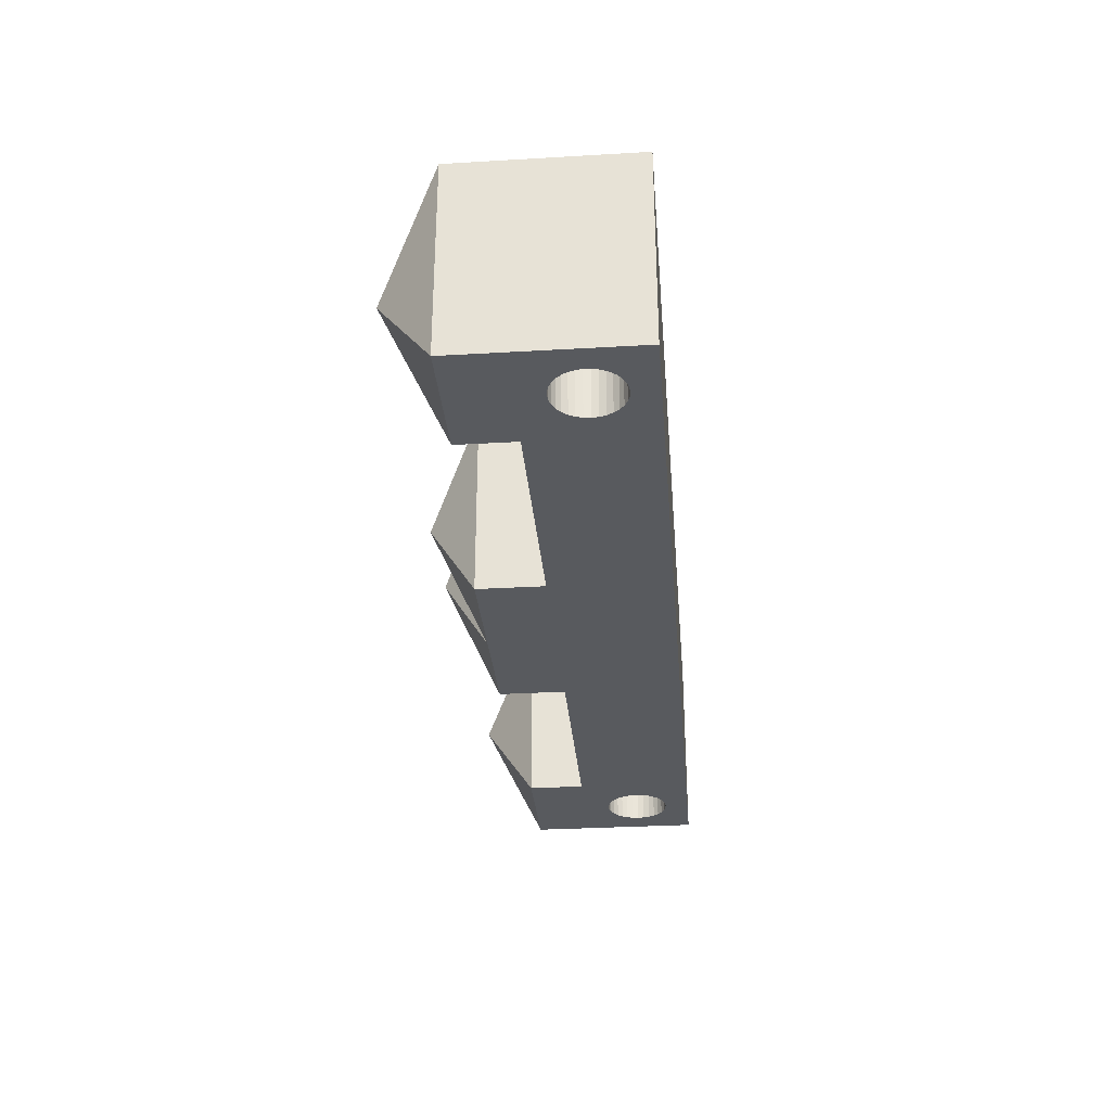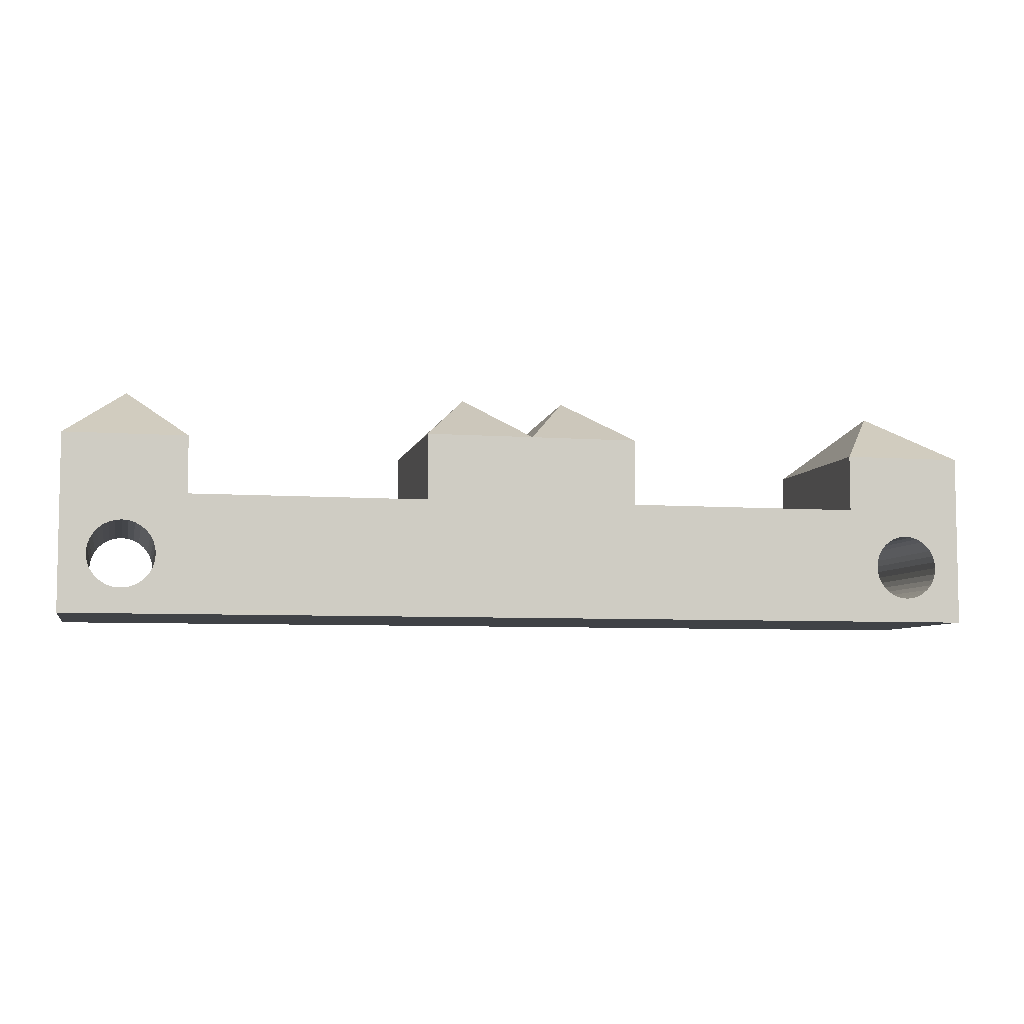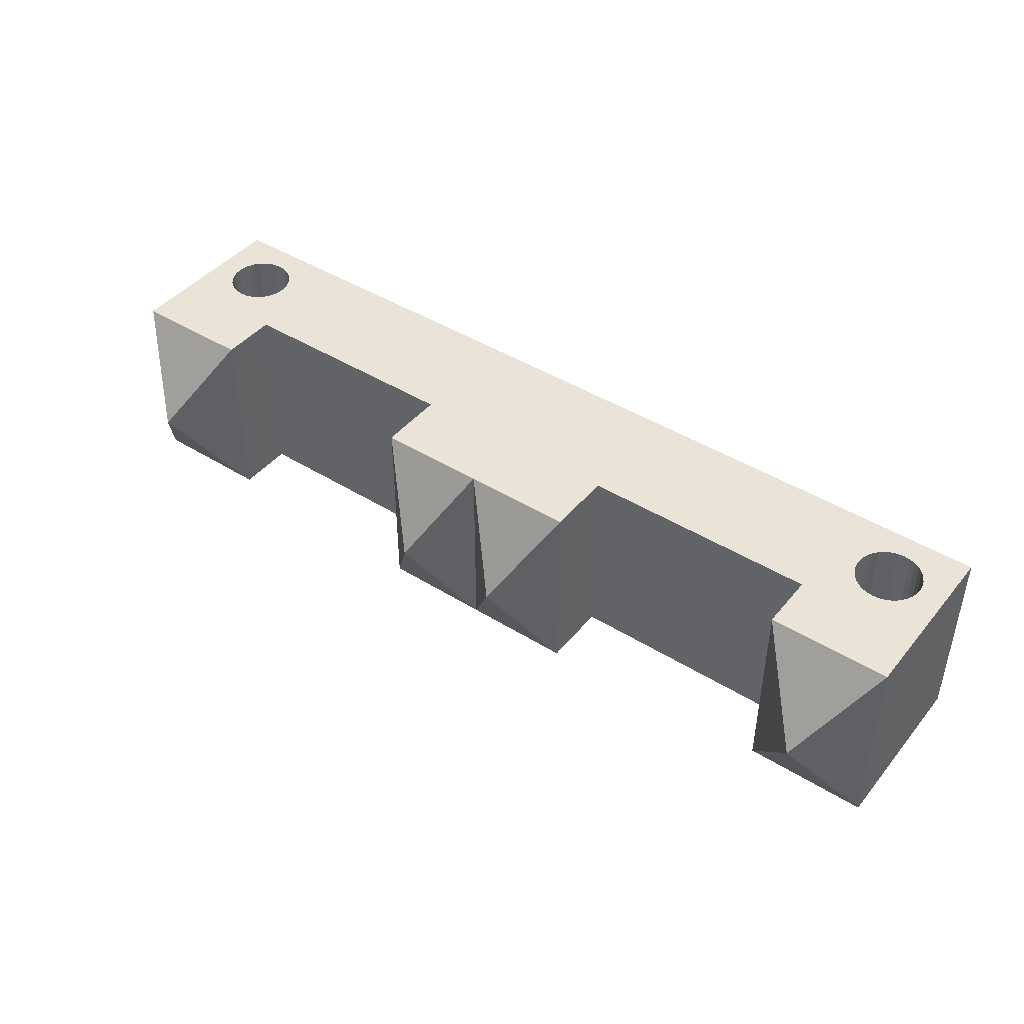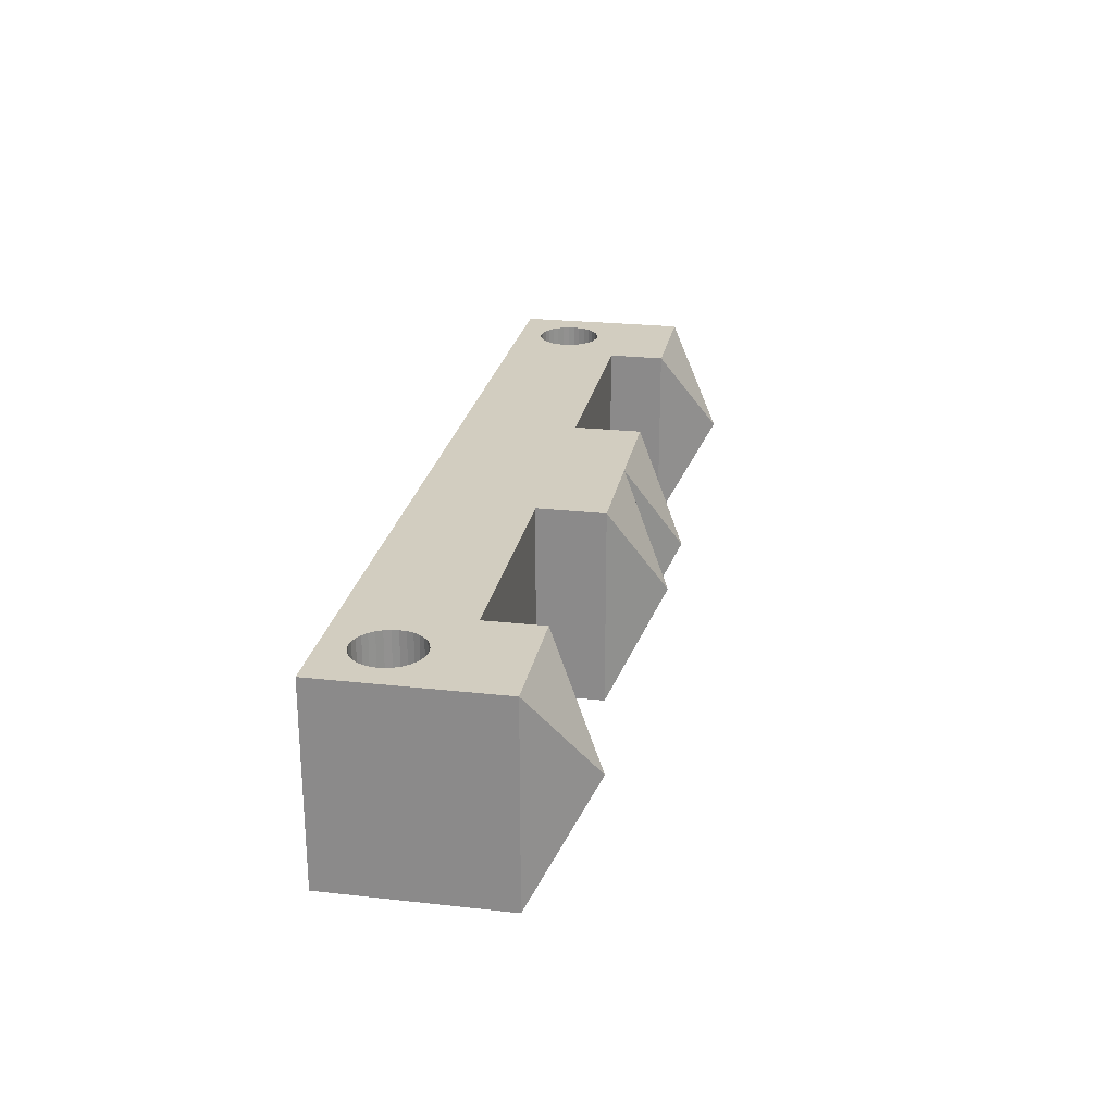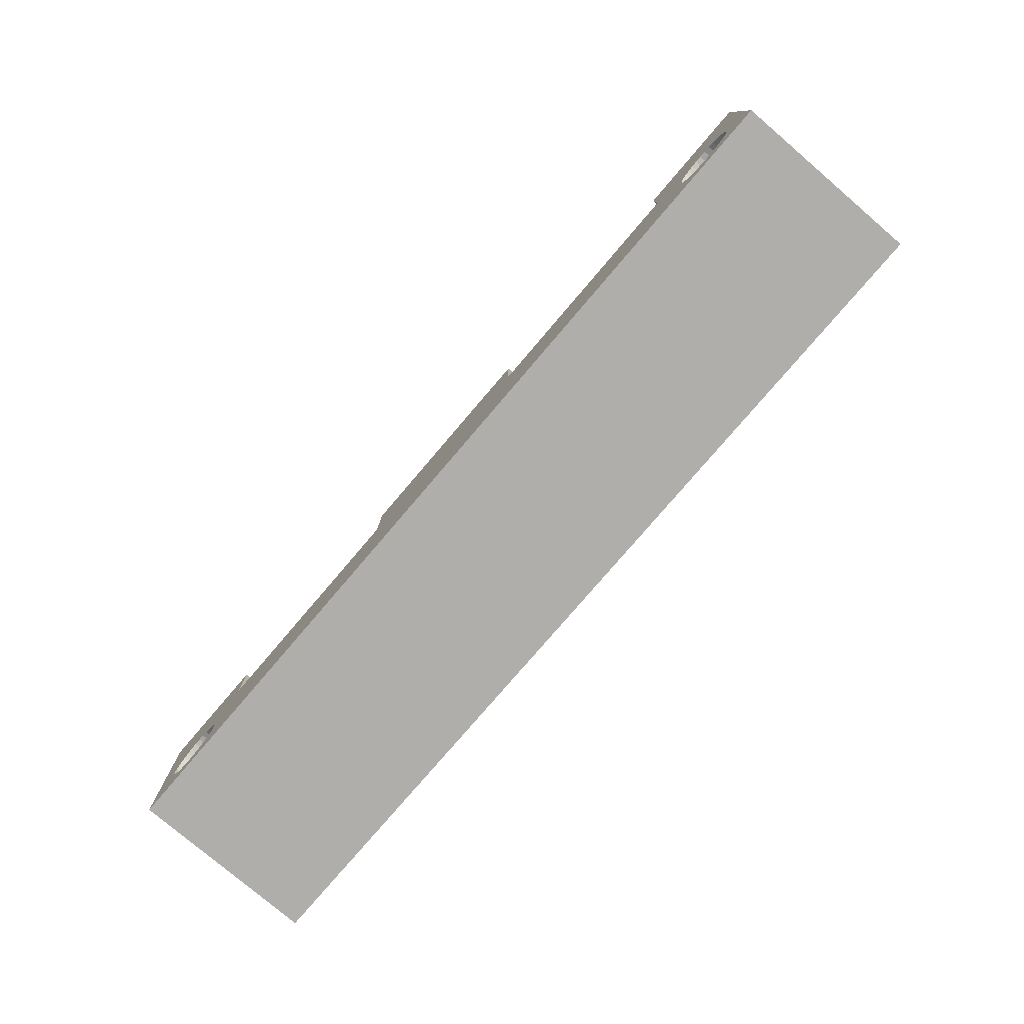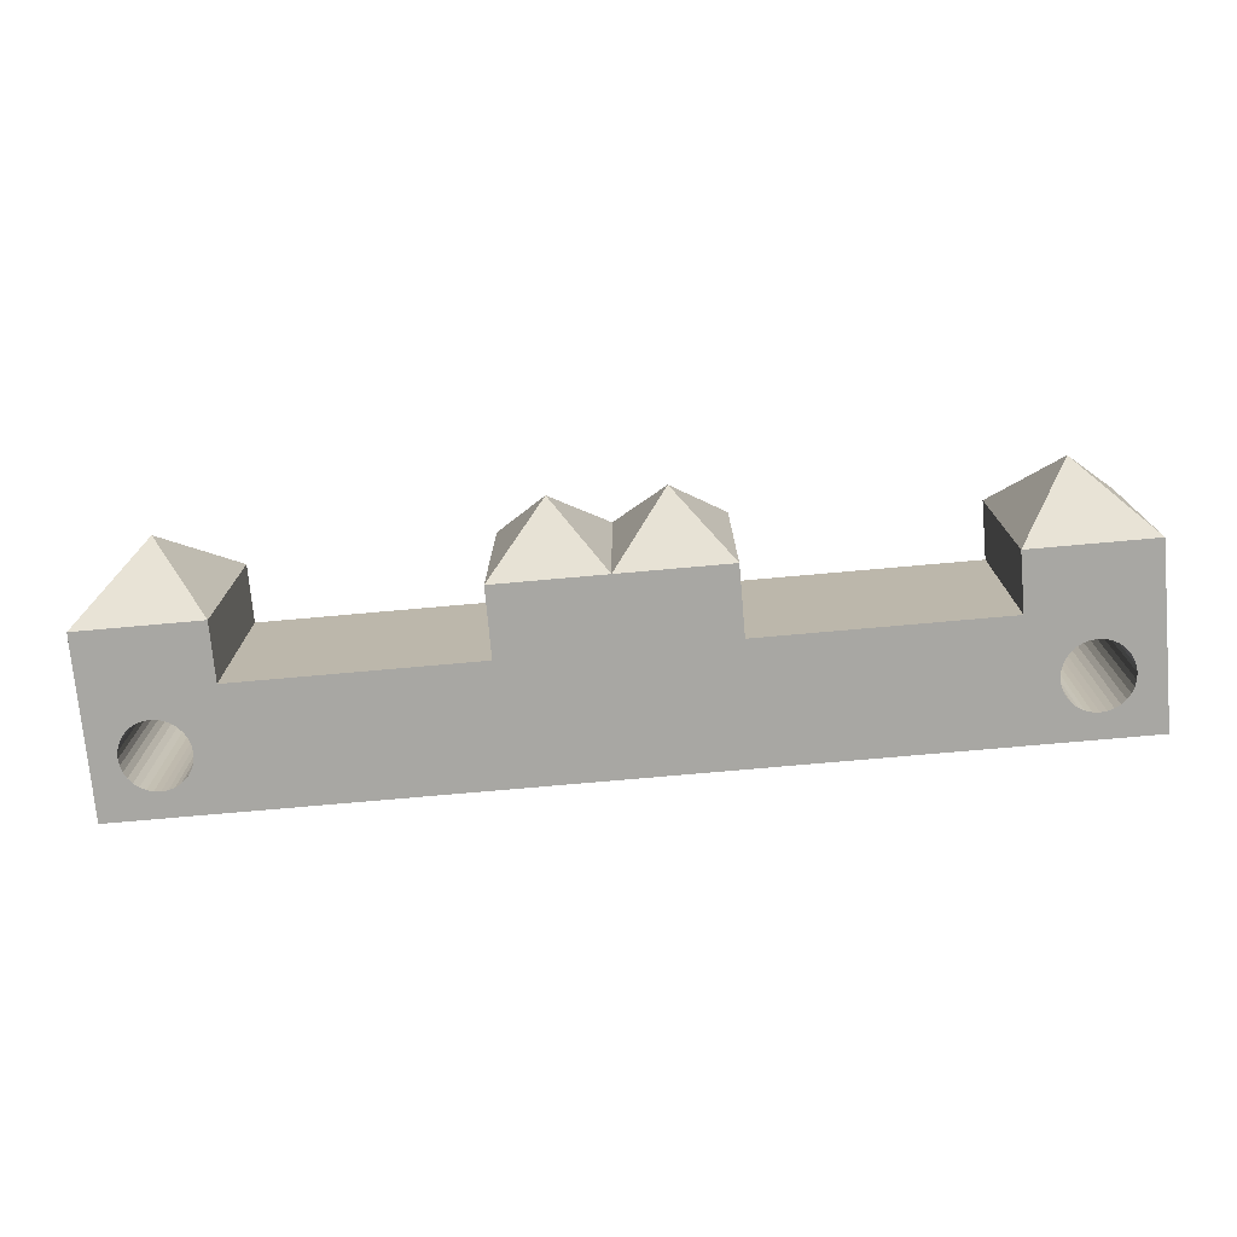
<metadata>
{"format":"obj","ext":"obj","renderer":"f3d","projection":"perspective","resolution":1024,"background":"white","views":[{"elev":-30.9,"azim":-85.2,"up":"+Z"},{"elev":-6.3,"azim":167.6,"up":"+Y"},{"elev":43.5,"azim":-143.7,"up":"+Z"},{"elev":24.4,"azim":100.4,"up":"+Z"},{"elev":-77.9,"azim":49.5,"up":"+Y"},{"elev":-74.5,"azim":-174.9,"up":"+Z"}]}
</metadata>
<code>
o Cube
v 2.969 7.3e-05 -0.243
v 2.969 7.3e-05 1
v 2.969 0.7493 -0.243
v 2.969 0.7493 1
v 2.199 7.3e-05 -0.243
v 2.199 7.3e-05 1
v 2.199 0.7493 -0.243
v 2.199 0.7493 1
v 2.584 1.473 0.3785
v 2.969 1.113 -0.243
v 2.969 1.113 1
v 2.199 1.113 -0.243
v 2.199 1.113 1
v 0.6895 7.3e-05 -0.243
v 0.6895 7.3e-05 1
v 0.6895 0.7493 -0.243
v 0.6895 0.7493 1
v 0.6895 1.174 -0.243
v 0.6895 1.174 1
v 0.3447 1.504 0.3785
v 2.514 0.5622 -0.243
v 2.514 0.5622 1
v 2.594 0.5781 -0.243
v 2.594 0.5781 1
v 2.553 0.5741 -0.243
v 2.553 0.5741 1
v 2.42 0.2517 -0.243
v 2.42 0.2517 1
v 2.446 0.2199 -0.243
v 2.446 0.2199 1
v 2.4 0.288 -0.243
v 2.4 0.288 1
v 2.478 0.1938 -0.243
v 2.478 0.1938 1
v 2.594 0.1584 -0.243
v 2.594 0.1584 1
v 2.635 0.1625 -0.243
v 2.635 0.1625 1
v 2.553 0.1625 -0.243
v 2.553 0.1625 1
v 2.8 0.4092 -0.243
v 2.8 0.4092 1
v 2.743 0.5167 -0.243
v 2.743 0.5167 1
v 2.711 0.5428 -0.243
v 2.711 0.5428 1
v 2.674 0.1744 -0.243
v 2.674 0.1744 1
v 2.788 0.4486 -0.243
v 2.788 0.4486 1
v 2.42 0.4849 -0.243
v 2.42 0.4849 1
v 2.446 0.5167 -0.243
v 2.446 0.5167 1
v 2.635 0.5741 -0.243
v 2.635 0.5741 1
v 2.4 0.4486 -0.243
v 2.4 0.4486 1
v 2.788 0.288 -0.243
v 2.788 0.288 1
v 2.8 0.3273 -0.243
v 2.8 0.3273 1
v 2.769 0.2517 -0.243
v 2.769 0.2517 1
v 2.804 0.3683 -0.243
v 2.804 0.3683 1
v 2.388 0.3273 -0.243
v 2.388 0.3273 1
v 2.478 0.5428 -0.243
v 2.478 0.5428 1
v 2.514 0.1744 -0.243
v 2.514 0.1744 1
v 2.384 0.3683 -0.243
v 2.384 0.3683 1
v 2.769 0.4849 -0.243
v 2.769 0.4849 1
v 2.743 0.2199 -0.243
v 2.743 0.2199 1
v 2.711 0.1938 -0.243
v 2.711 0.1938 1
v 2.388 0.4092 -0.243
v 2.388 0.4092 1
v 2.674 0.5622 -0.243
v 2.674 0.5622 1
v -2.969 7.3e-05 -0.243
v -2.969 7.3e-05 1
v -2.969 0.7493 -0.243
v -2.969 0.7493 1
v 0 7.3e-05 -0.243
v 0 7.3e-05 1
v 0 0.7493 -0.243
v 0 0.7493 1
v -2.199 7.3e-05 -0.243
v -2.199 7.3e-05 1
v -2.199 0.7493 -0.243
v -2.199 0.7493 1
v -2.584 1.473 0.3785
v -2.969 1.113 -0.243
v -2.969 1.113 1
v -2.199 1.113 -0.243
v -2.199 1.113 1
v -0.6895 7.3e-05 -0.243
v -0.6895 7.3e-05 1
v -0.6895 0.7493 -0.243
v -0.6895 0.7493 1
v -0.6895 1.174 -0.243
v 0 1.174 -0.243
v -0.6895 1.174 1
v 0 1.174 1
v -0.3447 1.504 0.3785
v -2.514 0.5622 -0.243
v -2.514 0.5622 1
v -2.594 0.5781 -0.243
v -2.594 0.5781 1
v -2.553 0.5741 -0.243
v -2.553 0.5741 1
v -2.42 0.2517 -0.243
v -2.42 0.2517 1
v -2.446 0.2199 -0.243
v -2.446 0.2199 1
v -2.4 0.288 -0.243
v -2.4 0.288 1
v -2.478 0.1938 -0.243
v -2.478 0.1938 1
v -2.594 0.1584 -0.243
v -2.594 0.1584 1
v -2.635 0.1625 -0.243
v -2.635 0.1625 1
v -2.553 0.1625 -0.243
v -2.553 0.1625 1
v -2.8 0.4092 -0.243
v -2.8 0.4092 1
v -2.743 0.5167 -0.243
v -2.743 0.5167 1
v -2.711 0.5428 -0.243
v -2.711 0.5428 1
v -2.674 0.1744 -0.243
v -2.674 0.1744 1
v -2.788 0.4486 -0.243
v -2.788 0.4486 1
v -2.42 0.4849 -0.243
v -2.42 0.4849 1
v -2.446 0.5167 -0.243
v -2.446 0.5167 1
v -2.635 0.5741 -0.243
v -2.635 0.5741 1
v -2.4 0.4486 -0.243
v -2.4 0.4486 1
v -2.788 0.288 -0.243
v -2.788 0.288 1
v -2.8 0.3273 -0.243
v -2.8 0.3273 1
v -2.769 0.2517 -0.243
v -2.769 0.2517 1
v -2.804 0.3683 -0.243
v -2.804 0.3683 1
v -2.388 0.3273 -0.243
v -2.388 0.3273 1
v -2.478 0.5428 -0.243
v -2.478 0.5428 1
v -2.514 0.1744 -0.243
v -2.514 0.1744 1
v -2.384 0.3683 -0.243
v -2.384 0.3683 1
v -2.769 0.4849 -0.243
v -2.769 0.4849 1
v -2.743 0.2199 -0.243
v -2.743 0.2199 1
v -2.711 0.1938 -0.243
v -2.711 0.1938 1
v -2.388 0.4092 -0.243
v -2.388 0.4092 1
v -2.674 0.5622 -0.243
v -2.674 0.5622 1
f 3 2 1
f 8 12 7
f 36 40 6
f 55 23 3
f 4 13 8
f 3 11 4
f 7 10 3
f 9 11 10
f 9 10 12
f 9 13 11
f 9 12 13
f 16 8 7
f 8 15 6
f 5 16 7
f 26 24 8
f 35 37 1
f 86 87 85
f 100 96 95
f 86 126 128
f 95 115 113
f 101 88 96
f 99 87 88
f 98 95 87
f 97 98 99
f 97 100 98
f 97 99 101
f 97 101 100
f 96 104 95
f 103 96 94
f 104 93 95
f 88 114 96
f 93 125 129
f 3 4 2
f 8 13 12
f 2 66 62
f 2 62 60
f 68 74 6
f 32 68 6
f 2 60 64
f 2 64 78
f 28 32 6
f 30 28 6
f 2 78 80
f 2 80 48
f 34 30 6
f 72 34 6
f 6 2 36
f 2 48 38
f 40 72 6
f 2 38 36
f 3 1 65
f 3 65 41
f 73 5 7
f 81 73 7
f 3 41 49
f 3 49 75
f 57 81 7
f 51 57 7
f 3 75 43
f 3 43 45
f 53 51 7
f 69 53 7
f 3 45 83
f 3 83 55
f 21 69 7
f 25 21 7
f 7 3 23
f 23 25 7
f 4 11 13
f 3 10 11
f 7 12 10
f 16 17 8
f 8 17 15
f 5 14 16
f 8 6 74
f 8 74 82
f 66 2 4
f 42 66 4
f 8 82 58
f 8 58 52
f 50 42 4
f 76 50 4
f 8 52 54
f 8 54 70
f 44 76 4
f 46 44 4
f 8 70 22
f 8 22 26
f 84 46 4
f 56 84 4
f 4 8 24
f 24 56 4
f 5 73 67
f 5 67 31
f 61 65 1
f 59 61 1
f 5 31 27
f 5 27 29
f 63 59 1
f 77 63 1
f 5 29 33
f 5 33 71
f 79 77 1
f 47 79 1
f 1 5 35
f 5 71 39
f 37 47 1
f 5 39 35
f 86 88 87
f 100 101 96
f 94 164 158
f 94 158 122
f 152 156 86
f 150 152 86
f 94 122 118
f 94 118 120
f 154 150 86
f 168 154 86
f 94 120 124
f 94 124 162
f 170 168 86
f 138 170 86
f 86 94 126
f 94 162 130
f 128 138 86
f 94 130 126
f 95 93 163
f 95 163 171
f 155 85 87
f 131 155 87
f 95 171 147
f 95 147 141
f 139 131 87
f 165 139 87
f 95 141 143
f 95 143 159
f 133 165 87
f 135 133 87
f 95 159 111
f 95 111 115
f 173 135 87
f 145 173 87
f 87 95 113
f 113 145 87
f 101 99 88
f 99 98 87
f 98 100 95
f 96 105 104
f 103 105 96
f 104 102 93
f 164 94 96
f 88 86 156
f 88 156 132
f 172 164 96
f 148 172 96
f 88 132 140
f 88 140 166
f 142 148 96
f 144 142 96
f 88 166 134
f 88 134 136
f 160 144 96
f 112 160 96
f 88 136 174
f 88 174 146
f 112 96 116
f 116 96 114
f 88 146 114
f 85 155 151
f 85 151 149
f 157 163 93
f 121 157 93
f 85 149 153
f 85 153 167
f 117 121 93
f 119 117 93
f 85 167 169
f 85 169 137
f 123 119 93
f 161 123 93
f 93 85 125
f 85 137 127
f 129 161 93
f 85 127 125
f 14 91 16
f 17 90 15
f 14 90 89
f 19 18 20
f 91 18 16
f 16 19 17
f 17 109 92
f 109 19 20
f 107 109 20
f 61 66 65
f 78 63 77
f 64 59 63
f 81 74 73
f 42 49 41
f 66 41 65
f 76 43 75
f 24 25 23
f 40 35 39
f 52 57 51
f 36 37 35
f 26 21 25
f 43 46 45
f 34 71 33
f 46 83 45
f 80 77 79
f 70 53 69
f 58 81 57
f 48 79 47
f 30 33 29
f 32 27 31
f 50 75 49
f 56 23 55
f 74 67 73
f 60 61 59
f 71 40 39
f 22 69 21
f 83 56 55
f 37 48 47
f 68 31 67
f 53 52 51
f 27 30 29
f 91 102 104
f 90 105 103
f 102 90 103
f 108 110 106
f 106 91 104
f 108 104 105
f 109 105 92
f 109 110 108
f 107 110 109
f 151 156 152
f 153 168 167
f 149 154 153
f 171 164 172
f 139 132 131
f 131 156 155
f 133 166 165
f 115 114 113
f 125 130 129
f 141 148 142
f 127 126 125
f 111 116 115
f 133 136 134
f 161 124 123
f 173 136 135
f 167 170 169
f 143 160 159
f 171 148 147
f 169 138 137
f 123 120 119
f 117 122 121
f 165 140 139
f 113 146 145
f 157 164 163
f 151 150 149
f 161 130 162
f 159 112 111
f 173 146 174
f 137 128 127
f 121 158 157
f 143 142 144
f 117 120 118
f 14 89 91
f 17 92 90
f 14 15 90
f 91 107 18
f 16 18 19
f 17 19 109
f 61 62 66
f 78 64 63
f 64 60 59
f 81 82 74
f 42 50 49
f 66 42 41
f 76 44 43
f 24 26 25
f 40 36 35
f 52 58 57
f 36 38 37
f 26 22 21
f 43 44 46
f 34 72 71
f 46 84 83
f 80 78 77
f 70 54 53
f 58 82 81
f 48 80 79
f 30 34 33
f 32 28 27
f 50 76 75
f 56 24 23
f 74 68 67
f 60 62 61
f 71 72 40
f 22 70 69
f 83 84 56
f 37 38 48
f 68 32 31
f 53 54 52
f 27 28 30
f 91 89 102
f 90 92 105
f 102 89 90
f 106 107 91
f 108 106 104
f 109 108 105
f 151 155 156
f 153 154 168
f 149 150 154
f 171 163 164
f 139 140 132
f 131 132 156
f 133 134 166
f 115 116 114
f 125 126 130
f 141 147 148
f 127 128 126
f 111 112 116
f 133 135 136
f 161 162 124
f 173 174 136
f 167 168 170
f 143 144 160
f 171 172 148
f 169 170 138
f 123 124 120
f 117 118 122
f 165 166 140
f 113 114 146
f 157 158 164
f 151 152 150
f 161 129 130
f 159 160 112
f 173 145 146
f 137 138 128
f 121 122 158
f 143 141 142
f 117 119 120
f 2 5 1
f 6 14 5
f 18 107 20
f 107 92 91
f 93 86 85
f 102 94 93
f 106 110 107
f 2 6 5
f 6 15 14
f 107 109 92
f 93 94 86
f 102 103 94

</code>
